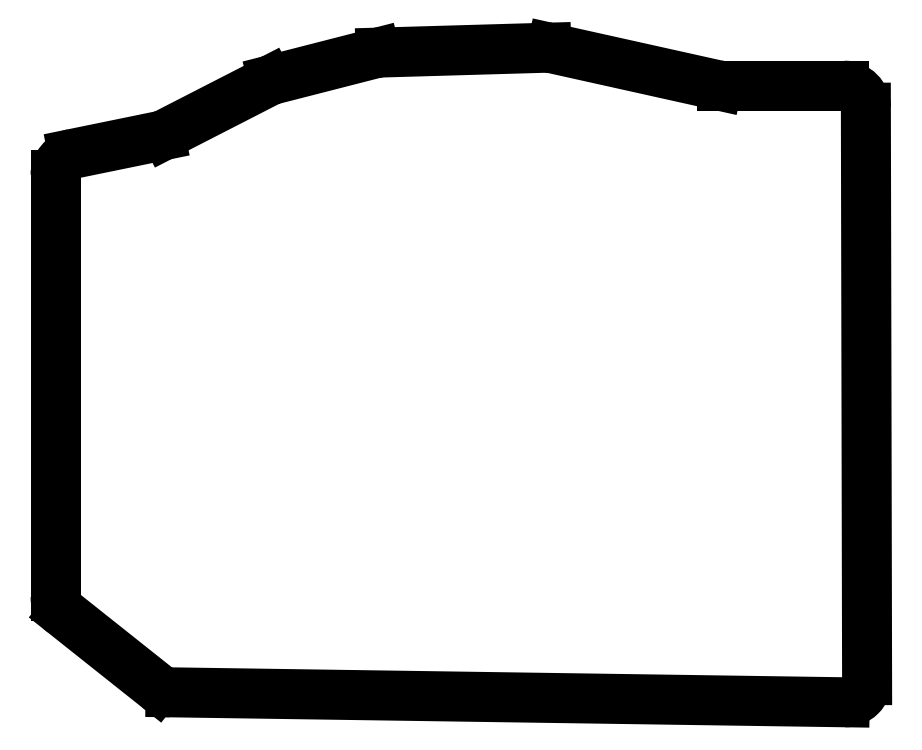
<metadata>
{"format":"dxf","ext":"dxf","renderer":"ezdxf+matplotlib","layout":"modelspace","background":"white","min_lineweight":24,"dpi":150}
</metadata>
<code>
0
SECTION
2
ENTITIES
0
LINE
8
0
10
38.5
20
-190.1
11
38.5
21
-113.8
0
LINE
8
0
10
41.7
20
-109.8
11
57.46
21
-106.6
0
LINE
8
0
10
58.49
20
-106.3
11
77.1
21
-96.7
0
LINE
8
0
10
77.93
20
-96.39
11
96.57
21
-91.61
0
LINE
8
0
10
97.45
20
-91.49
11
127.5
21
-90.61
0
LINE
8
0
10
128.5
20
-90.71
11
158.6
21
-97.4
0
LINE
8
0
10
159.4
20
-97.5
11
181.5
21
-97.5
0
LINE
8
0
10
185.5
20
-101.5
11
185.7
21
-205.3
0
LINE
8
0
10
181.6
20
-209.3
11
59.36
21
-207.5
0
LINE
8
0
10
56.93
20
-206.7
11
40.01
21
-193.2
0
ARC
8
0
10
42.5
20
-113.8
40
4
50
101.6
51
180
0
ARC
8
0
10
56.66
20
-102.7
40
4
50
281.6
51
297.1
0
ARC
8
0
10
78.93
20
-100.3
40
4
50
104.4
51
117.1
0
ARC
8
0
10
97.56
20
-95.49
40
4
50
91.66
51
104.4
0
ARC
8
0
10
127.6
20
-94.61
40
4
50
77.45
51
91.66
0
ARC
8
0
10
159.4
20
-93.5
40
4
50
257.5
51
270
0
ARC
8
0
10
181.5
20
-101.5
40
4
50
0.1209
51
90
0
ARC
8
0
10
181.7
20
-205.3
40
4
50
269.2
51
0.1209
0
ARC
8
0
10
59.42
20
-203.5
40
4
50
231.5
51
269.2
0
ARC
8
0
10
42.5
20
-190.1
40
4
50
180
51
231.5
0
ENDSEC
0
EOF

</code>
